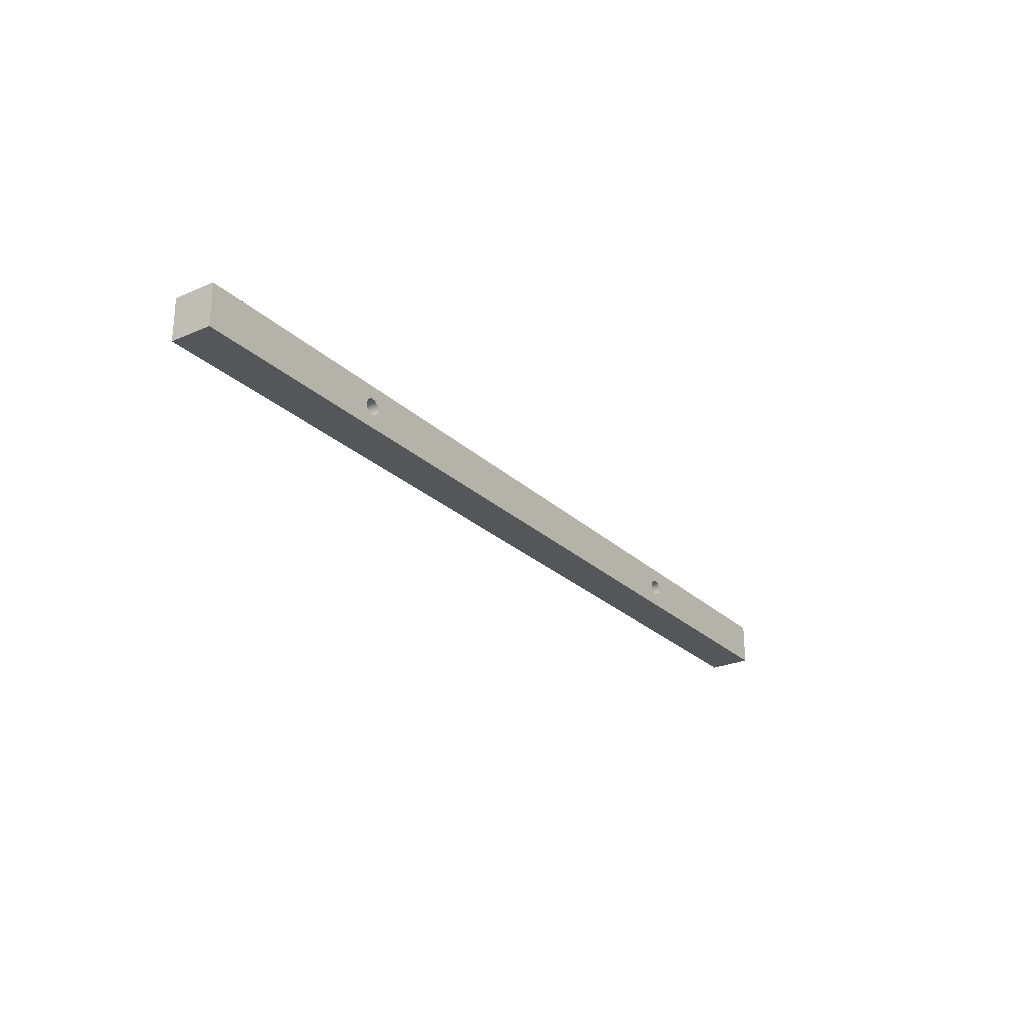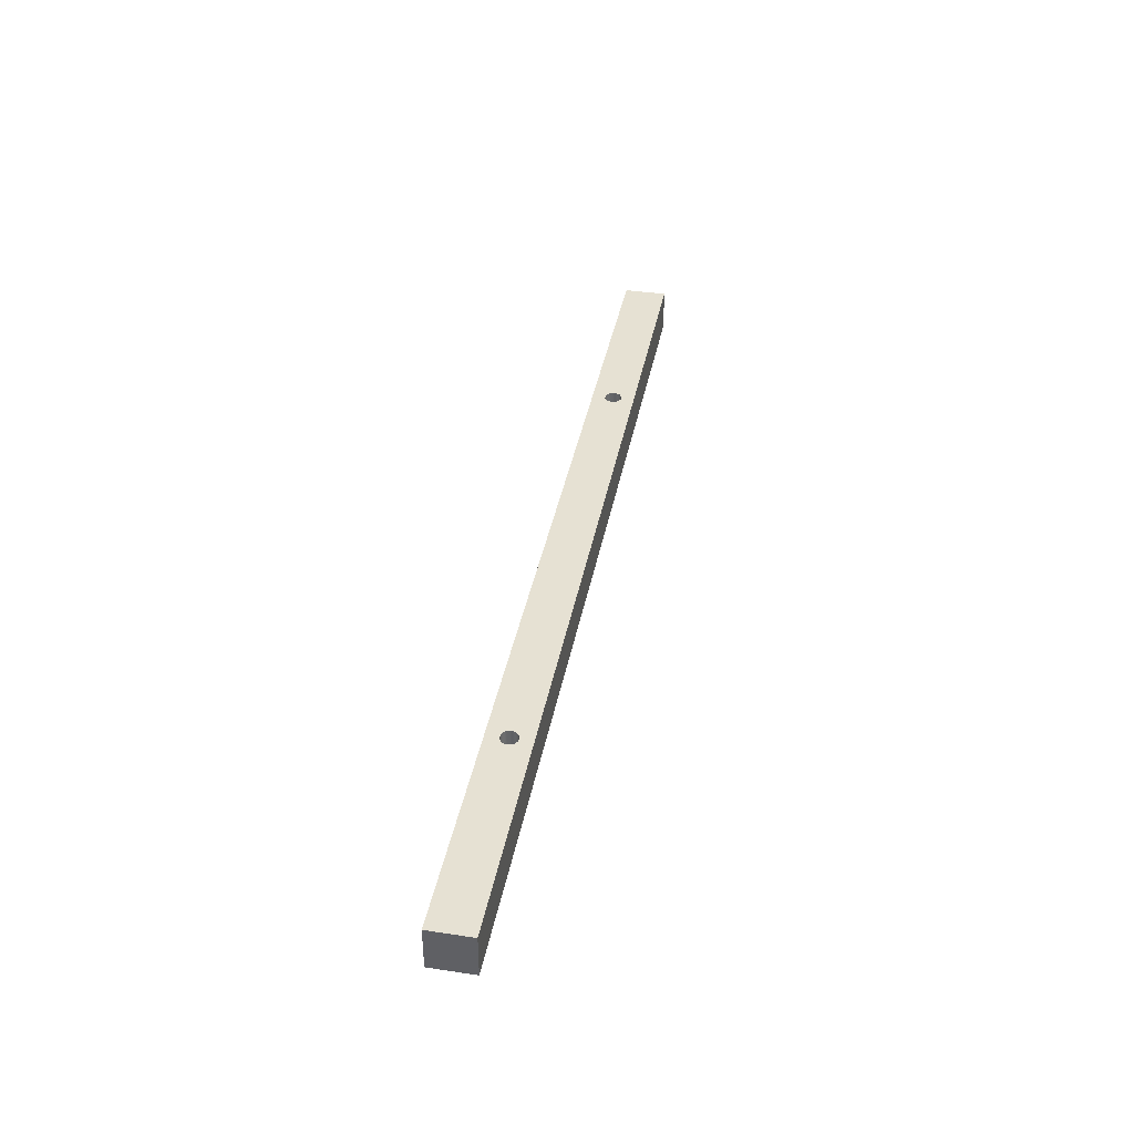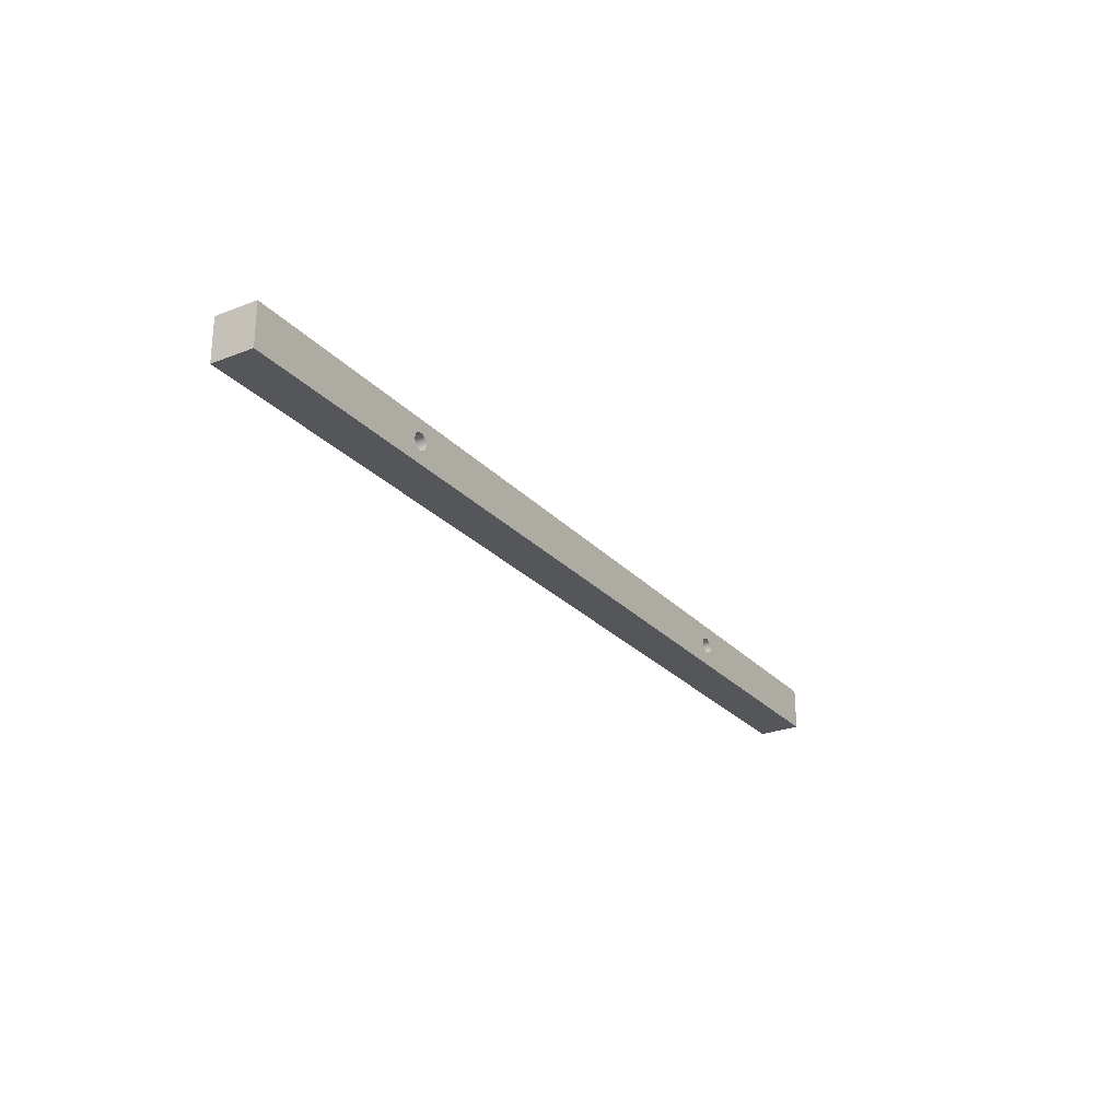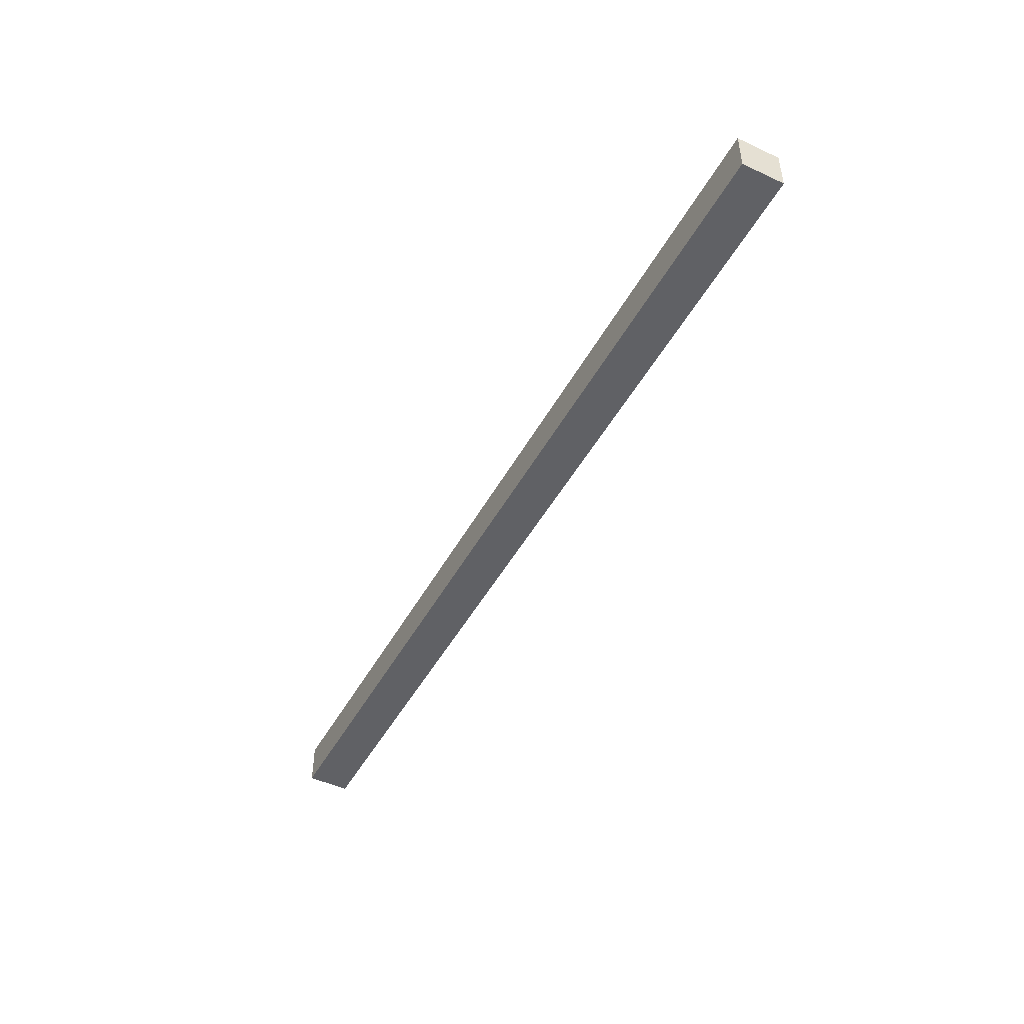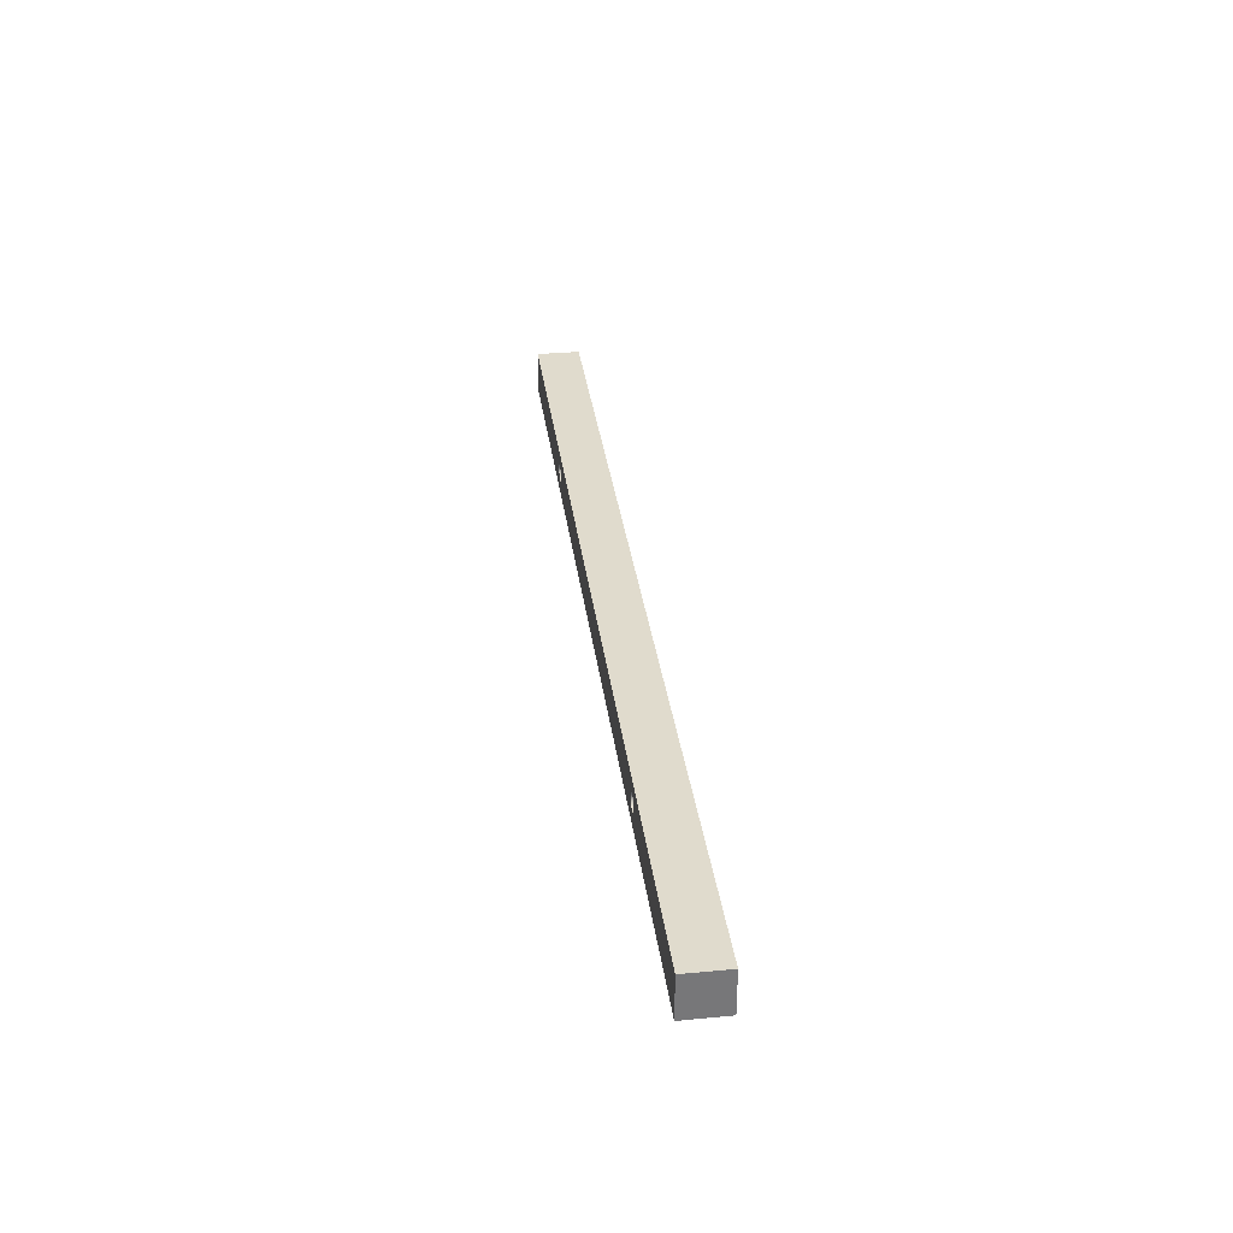
<metadata>
{"format":"obj","ext":"obj","renderer":"f3d","projection":"perspective","resolution":1024,"background":"white","views":[{"elev":-25.7,"azim":-55.3,"up":"+Y"},{"elev":38.8,"azim":100.7,"up":"+Z"},{"elev":-25.7,"azim":-58.2,"up":"+Y"},{"elev":-47.6,"azim":-117.6,"up":"+Z"},{"elev":33.3,"azim":82.6,"up":"+Y"}]}
</metadata>
<code>
v 0 0 5
v 0 0.5 5
v 11 0.5 5
v 11 0 5
v 2.4 0.25 5.5
v 2.419 0.3088 5.5
v 2.469 0.3451 5.5
v 2.531 0.3451 5.5
v 2.581 0.3088 5.5
v 2.6 0.25 5.5
v 2.581 0.1912 5.5
v 2.531 0.1549 5.5
v 2.469 0.1549 5.5
v 2.419 0.1912 5.5
v 8.4 0.25 5.5
v 8.419 0.3088 5.5
v 8.469 0.3451 5.5
v 8.531 0.3451 5.5
v 8.581 0.3088 5.5
v 8.6 0.25 5.5
v 8.581 0.1912 5.5
v 8.531 0.1549 5.5
v 8.469 0.1549 5.5
v 8.419 0.1912 5.5
v 0 0.5 5.5
v 0 0 5.5
v 11 0 5.5
v 11 0.5 5.5
v 0 0 5
v 0 0 5.5
v 0 0.5 5.5
v 0 0.5 5
v 2.4 0.25 5.1
v 2.419 0.1912 5.1
v 2.469 0.1549 5.1
v 2.531 0.1549 5.1
v 2.581 0.1912 5.1
v 2.6 0.25 5.1
v 2.581 0.3088 5.1
v 2.531 0.3451 5.1
v 2.469 0.3451 5.1
v 2.419 0.3088 5.1
v 0 0 5.5
v 0 0 5
v 11 0 5
v 11 0 5.5
v 8.4 0.25 5.1
v 8.419 0.1912 5.1
v 8.469 0.1549 5.1
v 8.531 0.1549 5.1
v 8.581 0.1912 5.1
v 8.6 0.25 5.1
v 8.581 0.3088 5.1
v 8.531 0.3451 5.1
v 8.469 0.3451 5.1
v 8.419 0.3088 5.1
v 11 0 5.5
v 11 0 5
v 11 0.5 5
v 11 0.5 5.5
v 0 0.5 5
v 0 0.5 5.5
v 11 0.5 5.5
v 11 0.5 5
v 8.4 0.25 5.1
v 8.419 0.3088 5.1
v 8.469 0.3451 5.1
v 8.531 0.3451 5.1
v 8.581 0.3088 5.1
v 8.6 0.25 5.1
v 8.581 0.1912 5.1
v 8.531 0.1549 5.1
v 8.469 0.1549 5.1
v 8.419 0.1912 5.1
v 8.4 0.25 5.5
v 8.419 0.1912 5.5
v 8.469 0.1549 5.5
v 8.531 0.1549 5.5
v 8.581 0.1912 5.5
v 8.6 0.25 5.5
v 8.581 0.3088 5.5
v 8.531 0.3451 5.5
v 8.469 0.3451 5.5
v 8.419 0.3088 5.5
v 8.4 0.25 5.1
v 8.4 0.25 5.5
v 2.4 0.25 5.1
v 2.419 0.3088 5.1
v 2.469 0.3451 5.1
v 2.531 0.3451 5.1
v 2.581 0.3088 5.1
v 2.6 0.25 5.1
v 2.581 0.1912 5.1
v 2.531 0.1549 5.1
v 2.469 0.1549 5.1
v 2.419 0.1912 5.1
v 2.4 0.25 5.5
v 2.419 0.1912 5.5
v 2.469 0.1549 5.5
v 2.531 0.1549 5.5
v 2.581 0.1912 5.5
v 2.6 0.25 5.5
v 2.581 0.3088 5.5
v 2.531 0.3451 5.5
v 2.469 0.3451 5.5
v 2.419 0.3088 5.5
v 2.4 0.25 5.1
v 2.4 0.25 5.5
f 1 2 4
f 4 2 3
f 6 25 5
f 5 25 26
f 5 26 14
f 14 26 13
f 13 26 12
f 12 26 27
f 12 27 23
f 23 27 22
f 22 27 21
f 21 27 20
f 20 27 28
f 20 28 19
f 19 28 18
f 18 28 17
f 17 28 8
f 17 8 16
f 16 8 9
f 16 9 15
f 15 9 10
f 15 10 11
f 6 7 25
f 25 7 8
f 25 8 28
f 15 11 24
f 24 11 12
f 24 12 23
f 29 30 32
f 32 30 31
f 34 37 33
f 33 37 38
f 33 38 42
f 42 38 39
f 42 39 41
f 41 39 40
f 35 36 34
f 34 36 37
f 43 44 46
f 46 44 45
f 48 51 47
f 47 51 52
f 47 52 56
f 56 52 53
f 56 53 55
f 55 53 54
f 49 50 48
f 48 50 51
f 57 58 60
f 60 58 59
f 61 62 64
f 64 62 63
f 66 84 65
f 65 84 86
f 85 75 74
f 74 75 76
f 74 76 73
f 73 76 77
f 73 77 72
f 72 77 78
f 72 78 71
f 71 78 79
f 71 79 70
f 70 79 80
f 70 80 69
f 69 80 81
f 69 81 68
f 68 81 82
f 68 82 67
f 67 82 83
f 67 83 66
f 66 83 84
f 88 106 87
f 87 106 108
f 107 97 96
f 96 97 98
f 96 98 95
f 95 98 99
f 95 99 94
f 94 99 100
f 94 100 93
f 93 100 101
f 93 101 92
f 92 101 102
f 92 102 91
f 91 102 103
f 91 103 90
f 90 103 104
f 90 104 89
f 89 104 105
f 89 105 88
f 88 105 106

</code>
